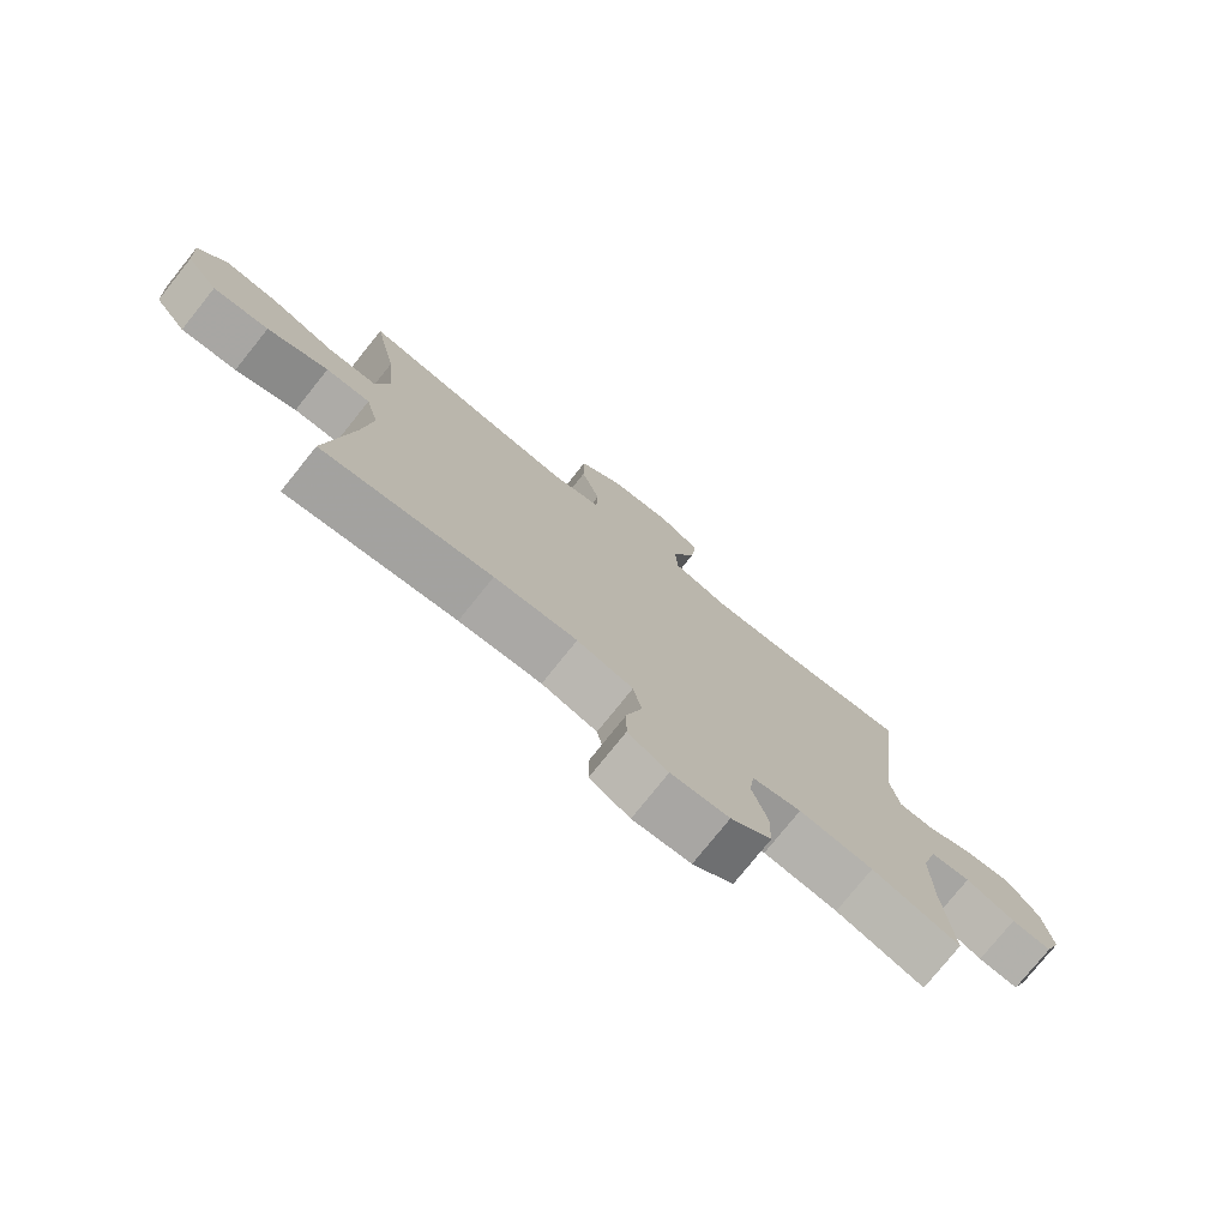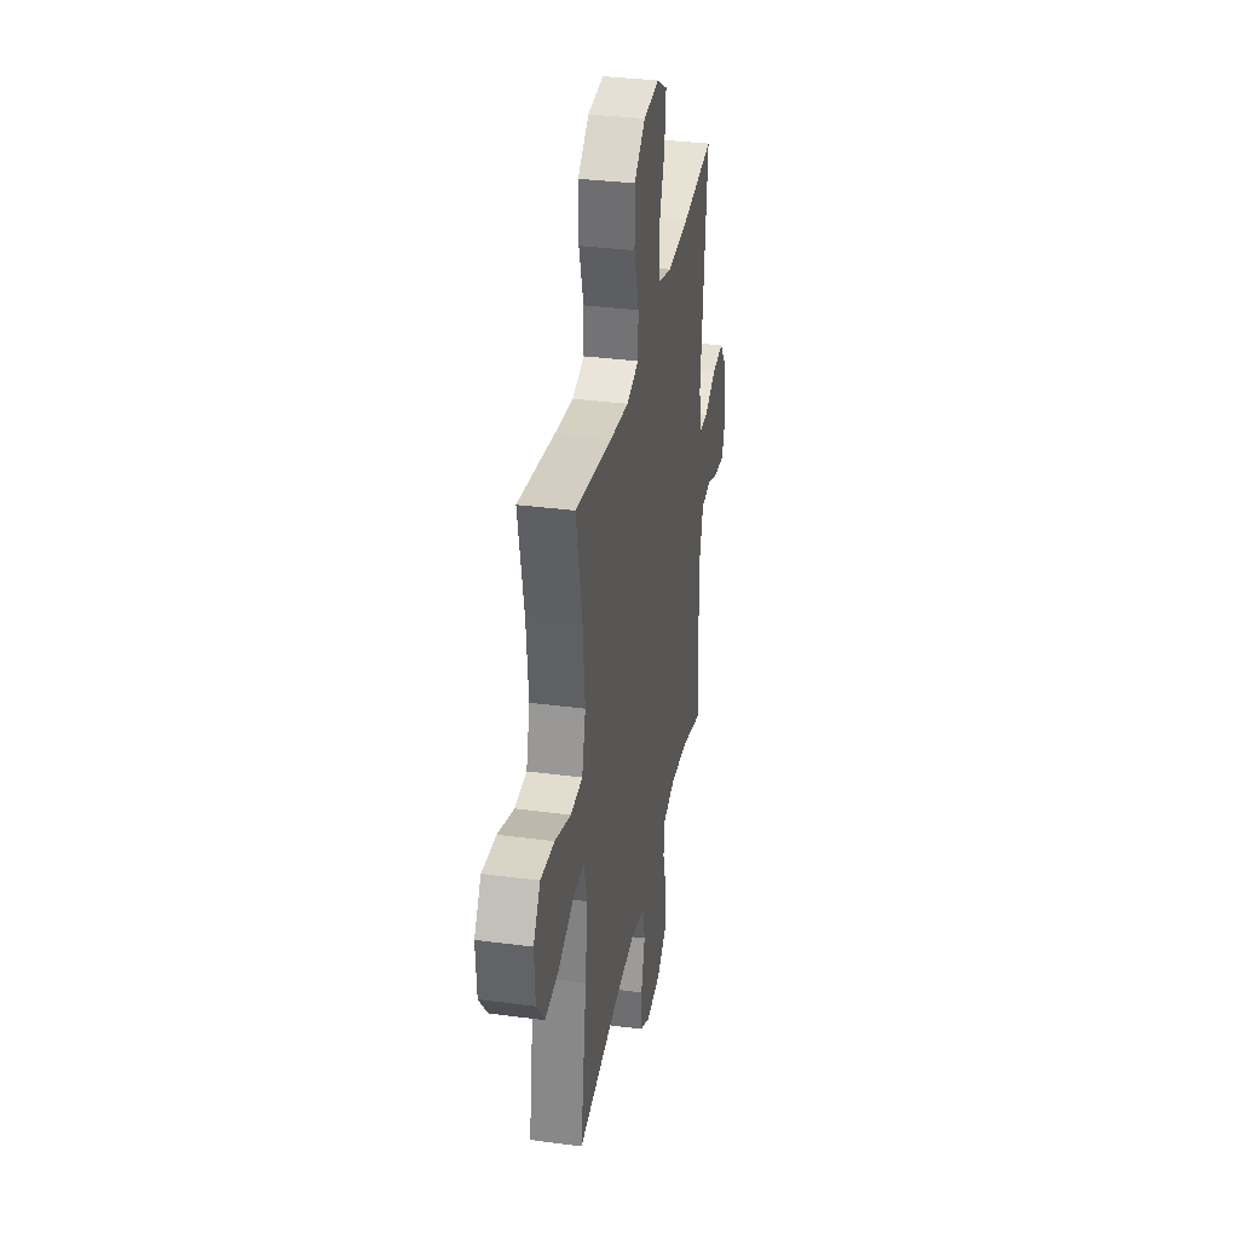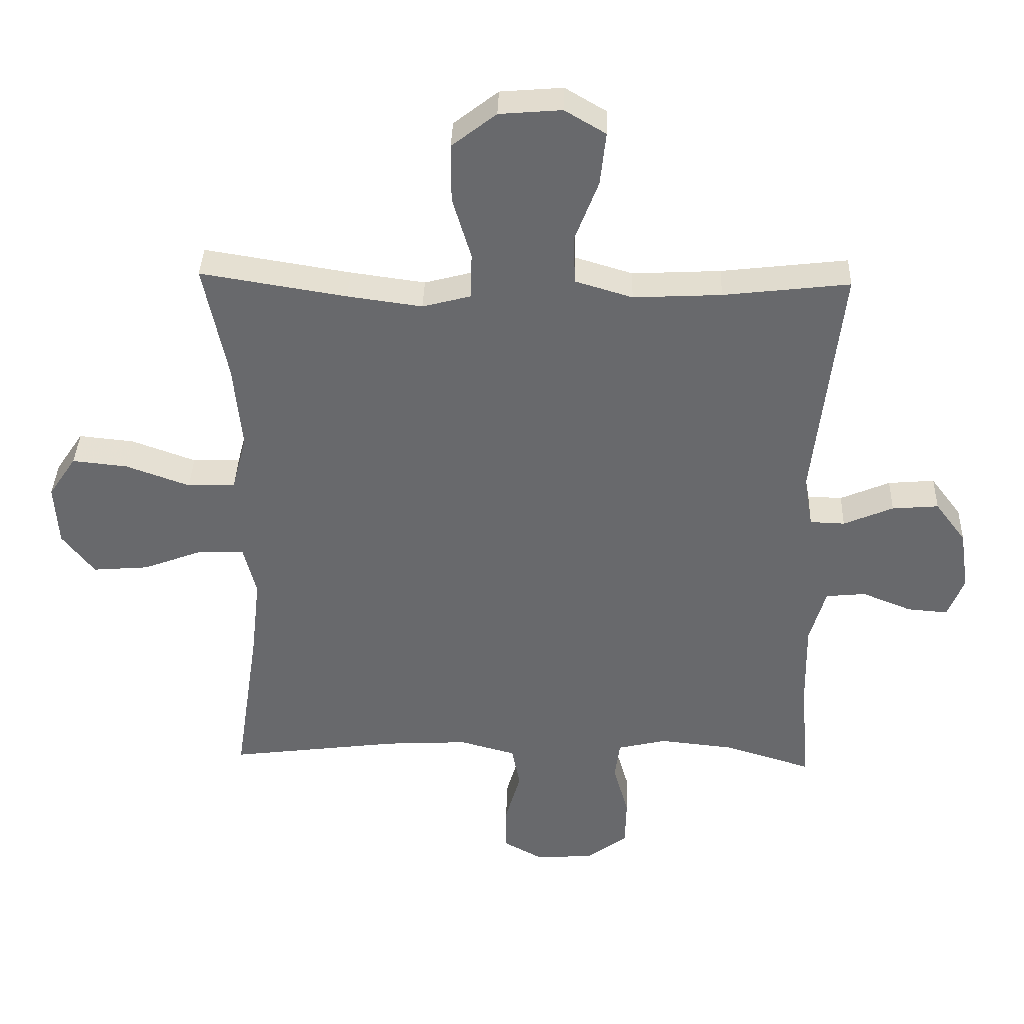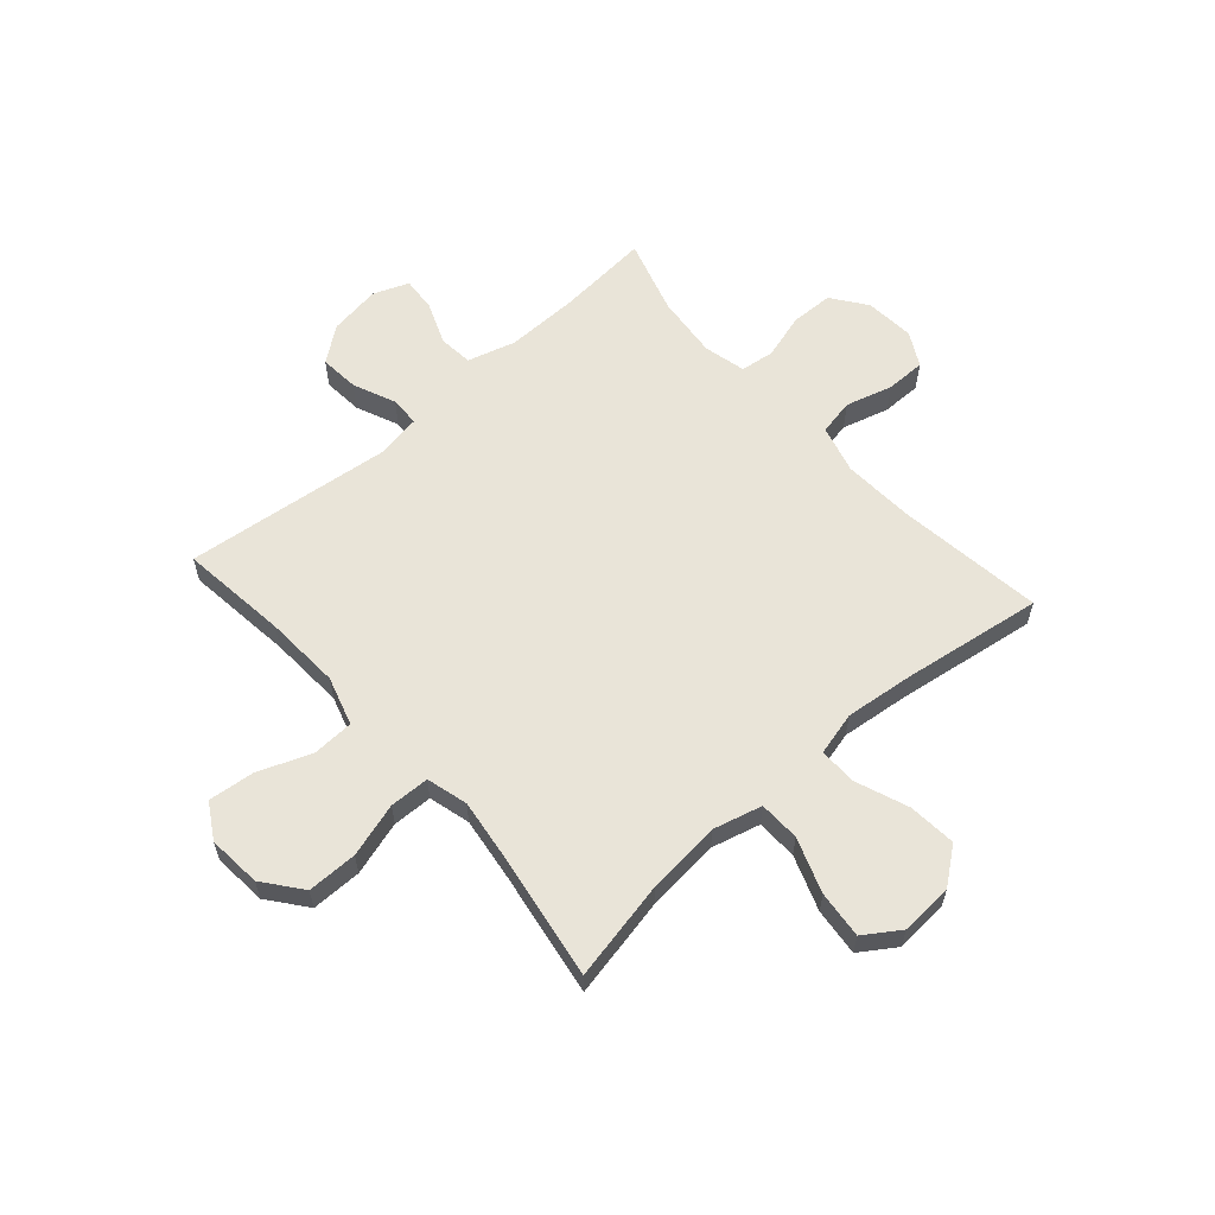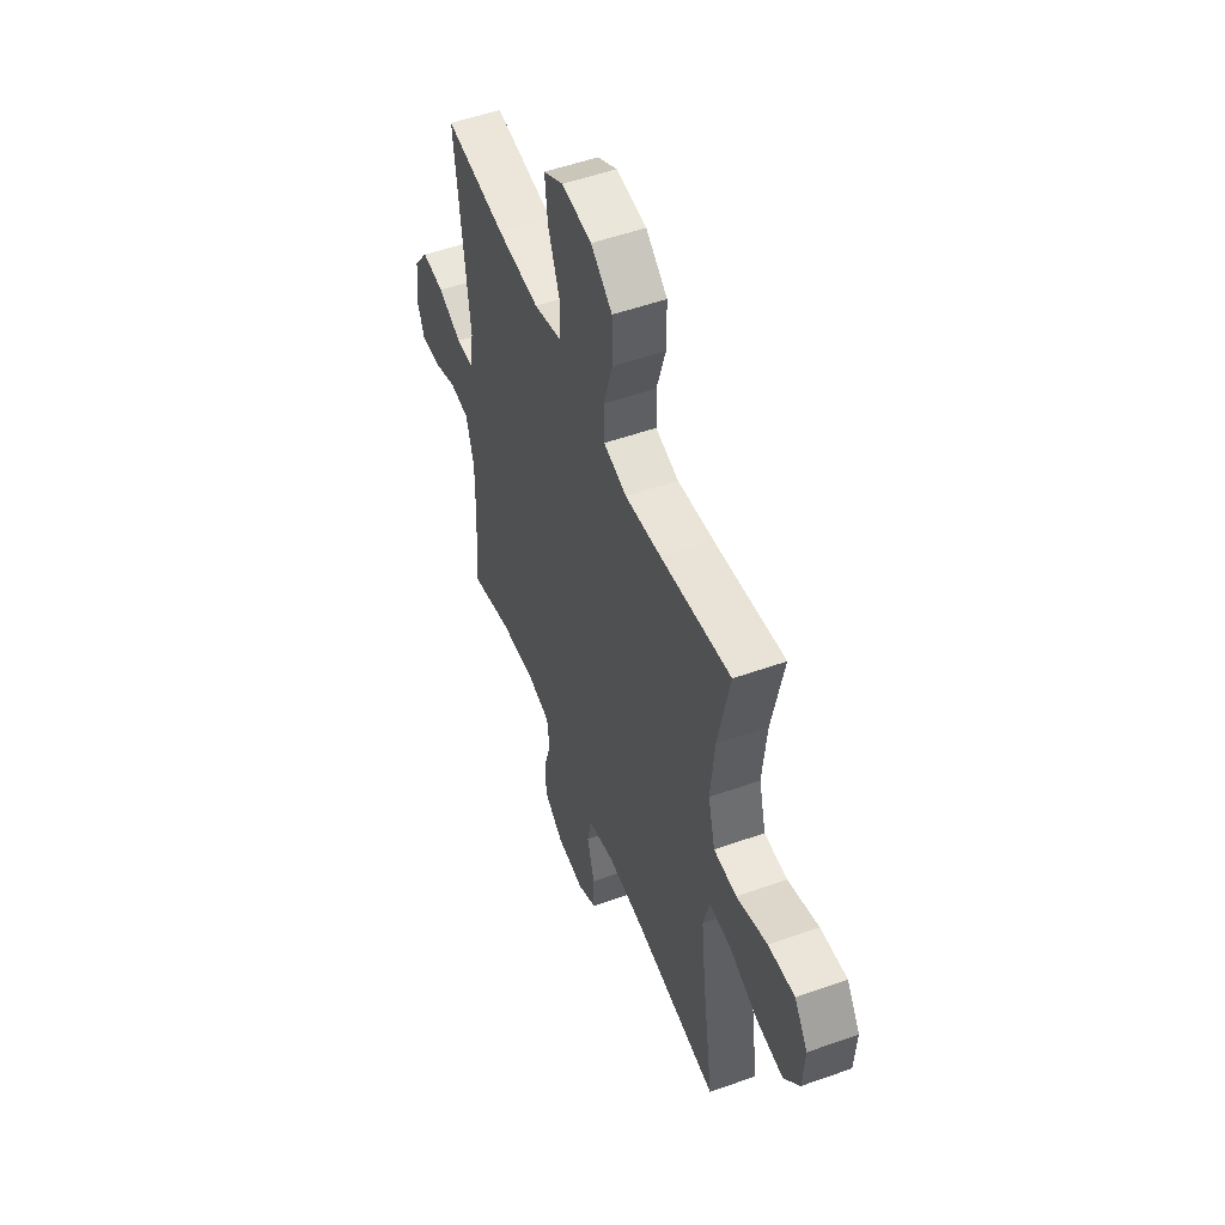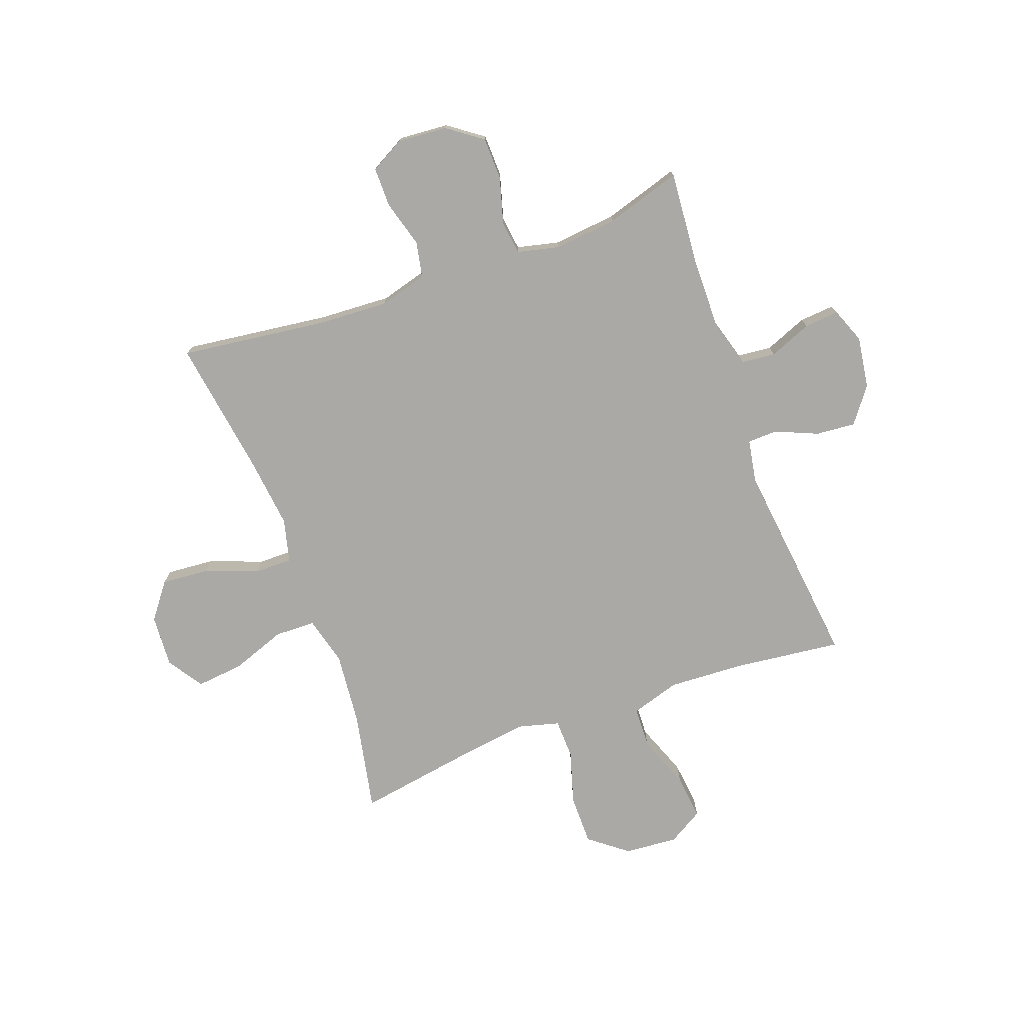
<metadata>
{"format":"obj","ext":"obj","renderer":"f3d","projection":"perspective","resolution":1024,"background":"white","views":[{"elev":-76.8,"azim":141.3,"up":"+Z"},{"elev":34.0,"azim":100.2,"up":"+Z"},{"elev":37.1,"azim":-178.2,"up":"+Z"},{"elev":59.8,"azim":48.5,"up":"+Y"},{"elev":52.5,"azim":69.0,"up":"+Z"},{"elev":-75.3,"azim":-159.9,"up":"+Y"}]}
</metadata>
<code>
v 0.5 0.07 0.5
v 0.463 0.07 0.318
v 0.45 0.07 0.184
v 0.473 0.07 0.096
v 0.547 0.07 0.094
v 0.646 0.07 0.13
v 0.732 0.07 0.139
v 0.775 0.07 0.075
v 0.769 0.07 -0.021
v 0.719 0.07 -0.086
v 0.632 0.07 -0.079
v 0.537 0.07 -0.043
v 0.468 0.07 -0.042
v 0.448 0.07 -0.121
v 0.462 0.07 -0.246
v 0.5 0.07 -0.5
v 0.234 0.07 -0.466
v 0.105 0.07 -0.459
v 0.018 0.07 -0.483
v 0.005 0.07 -0.548
v 0.029 0.07 -0.633
v 0.029 0.07 -0.705
v -0.033 0.07 -0.739
v -0.123 0.07 -0.732
v -0.186 0.07 -0.686
v -0.188 0.07 -0.609
v -0.164 0.07 -0.525
v -0.172 0.07 -0.464
v -0.248 0.07 -0.446
v -0.363 0.07 -0.458
v -0.5 0.07 -0.5
v -0.486 0.07 -0.331
v -0.484 0.07 -0.199
v -0.509 0.07 -0.112
v -0.571 0.07 -0.106
v -0.648 0.07 -0.137
v -0.711 0.07 -0.142
v -0.736 0.07 -0.078
v -0.722 0.07 0.016
v -0.674 0.07 0.08
v -0.602 0.07 0.074
v -0.525 0.07 0.041
v -0.471 0.07 0.043
v -0.457 0.07 0.121
v -0.5 0.07 0.5
v -0.304 0.07 0.477
v -0.167 0.07 0.47
v -0.078 0.07 0.497
v -0.075 0.07 0.572
v -0.112 0.07 0.669
v -0.121 0.07 0.752
v -0.057 0.07 0.79
v 0.04 0.07 0.782
v 0.109 0.07 0.728
v 0.109 0.07 0.637
v 0.08 0.07 0.539
v 0.082 0.07 0.467
v 0.157 0.07 0.447
v 0.273 0.07 0.463
v 0.5 0 0.5
v 0.463 0 0.318
v 0.45 0 0.184
v 0.473 0 0.096
v 0.547 0 0.094
v 0.646 0 0.13
v 0.732 0 0.139
v 0.775 0 0.075
v 0.769 0 -0.021
v 0.719 0 -0.086
v 0.632 0 -0.079
v 0.537 0 -0.043
v 0.468 0 -0.042
v 0.448 0 -0.121
v 0.462 0 -0.246
v 0.5 0 -0.5
v 0.234 0 -0.466
v 0.105 0 -0.459
v 0.018 0 -0.483
v 0.005 0 -0.548
v 0.029 0 -0.633
v 0.029 0 -0.705
v -0.033 0 -0.739
v -0.123 0 -0.732
v -0.186 0 -0.686
v -0.188 0 -0.609
v -0.164 0 -0.525
v -0.172 0 -0.464
v -0.248 0 -0.446
v -0.363 0 -0.458
v -0.5 0 -0.5
v -0.486 0 -0.331
v -0.484 0 -0.199
v -0.509 0 -0.112
v -0.571 0 -0.106
v -0.648 0 -0.137
v -0.711 0 -0.142
v -0.736 0 -0.078
v -0.722 0 0.016
v -0.674 0 0.08
v -0.602 0 0.074
v -0.525 0 0.041
v -0.471 0 0.043
v -0.457 0 0.121
v -0.5 0 0.5
v -0.304 0 0.477
v -0.167 0 0.47
v -0.078 0 0.497
v -0.075 0 0.572
v -0.112 0 0.669
v -0.121 0 0.752
v -0.057 0 0.79
v 0.04 0 0.782
v 0.109 0 0.728
v 0.109 0 0.637
v 0.08 0 0.539
v 0.082 0 0.467
v 0.157 0 0.447
v 0.273 0 0.463
f 54 55 56
f 53 54 56
f 52 53 56
f 51 52 56
f 50 51 56
f 49 50 56
f 48 49 56 57
f 47 48 57 58
f 44 45 46
f 46 47 58
f 44 46 58
f 43 44 58
f 40 41 42
f 39 40 42
f 38 39 42
f 37 38 42
f 36 37 42
f 35 36 42
f 34 35 42 43
f 43 58 59
f 34 43 59
f 33 34 59
f 30 31 32
f 59 1 2
f 33 59 2
f 32 33 2
f 30 32 2
f 29 30 2
f 25 26 27
f 24 25 27
f 23 24 27
f 22 23 27
f 21 22 27
f 20 21 27
f 19 20 27 28
f 15 16 17
f 14 15 17 18
f 19 28 29
f 18 19 29
f 14 18 29
f 13 14 29
f 10 11 12
f 9 10 12
f 8 9 12
f 7 8 12
f 6 7 12
f 5 6 12
f 29 2 3
f 13 29 3 4
f 4 5 12 13
f 115 114 113
f 115 113 112
f 115 112 111
f 115 111 110
f 115 110 109
f 115 109 108
f 116 115 108 107
f 117 116 107 106
f 105 104 103
f 117 106 105
f 117 105 103
f 117 103 102
f 101 100 99
f 101 99 98
f 101 98 97
f 101 97 96
f 101 96 95
f 101 95 94
f 102 101 94 93
f 118 117 102
f 118 102 93
f 118 93 92
f 91 90 89
f 61 60 118
f 61 118 92
f 61 92 91
f 61 91 89
f 61 89 88
f 86 85 84
f 86 84 83
f 86 83 82
f 86 82 81
f 86 81 80
f 86 80 79
f 87 86 79 78
f 76 75 74
f 77 76 74 73
f 88 87 78
f 88 78 77
f 88 77 73
f 88 73 72
f 71 70 69
f 71 69 68
f 71 68 67
f 71 67 66
f 71 66 65
f 71 65 64
f 62 61 88
f 63 62 88 72
f 72 71 64 63
f 1 60 61 2
f 2 61 62 3
f 3 62 63 4
f 4 63 64 5
f 5 64 65 6
f 6 65 66 7
f 7 66 67 8
f 8 67 68 9
f 9 68 69 10
f 10 69 70 11
f 11 70 71 12
f 12 71 72 13
f 13 72 73 14
f 14 73 74 15
f 15 74 75 16
f 16 75 76 17
f 17 76 77 18
f 18 77 78 19
f 19 78 79 20
f 20 79 80 21
f 21 80 81 22
f 22 81 82 23
f 23 82 83 24
f 24 83 84 25
f 25 84 85 26
f 26 85 86 27
f 27 86 87 28
f 28 87 88 29
f 29 88 89 30
f 30 89 90 31
f 31 90 91 32
f 32 91 92 33
f 33 92 93 34
f 34 93 94 35
f 35 94 95 36
f 36 95 96 37
f 37 96 97 38
f 38 97 98 39
f 39 98 99 40
f 40 99 100 41
f 41 100 101 42
f 42 101 102 43
f 43 102 103 44
f 44 103 104 45
f 45 104 105 46
f 46 105 106 47
f 47 106 107 48
f 48 107 108 49
f 49 108 109 50
f 50 109 110 51
f 51 110 111 52
f 52 111 112 53
f 53 112 113 54
f 54 113 114 55
f 55 114 115 56
f 56 115 116 57
f 57 116 117 58
f 58 117 118 59
f 59 118 60 1

</code>
